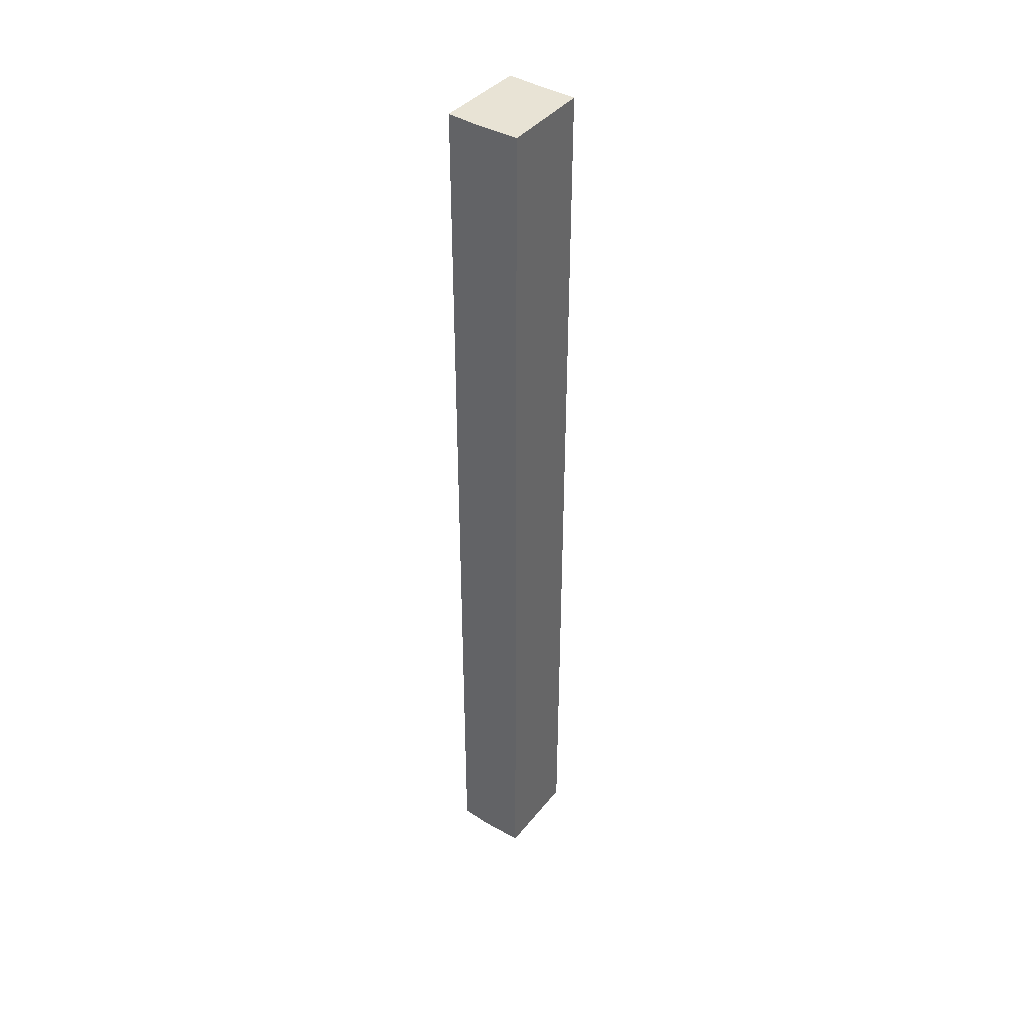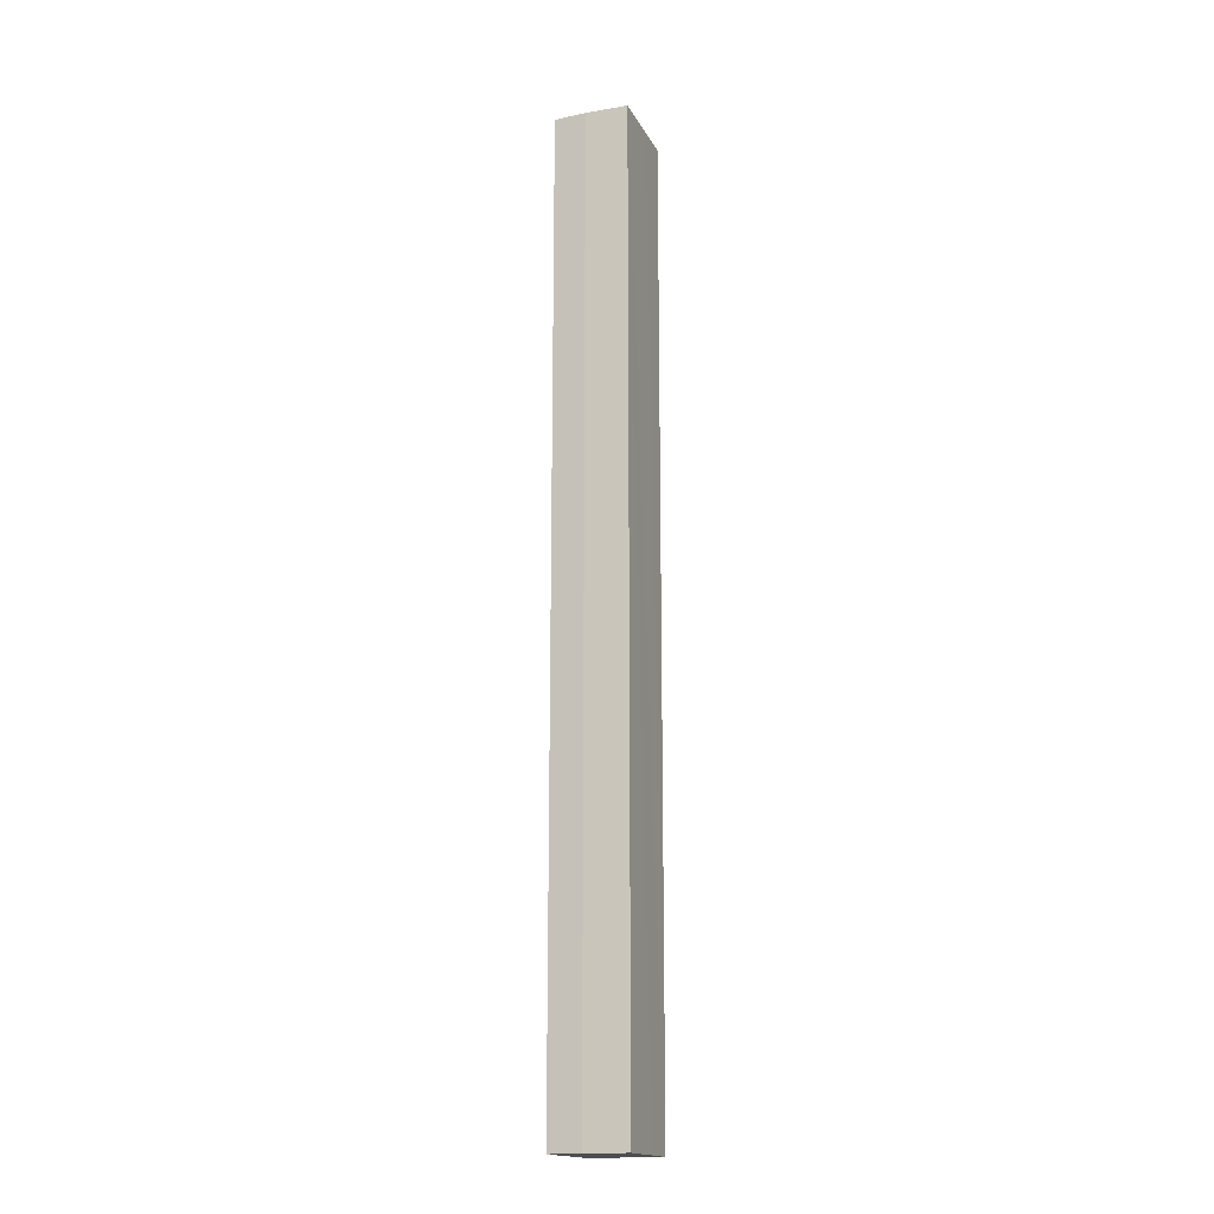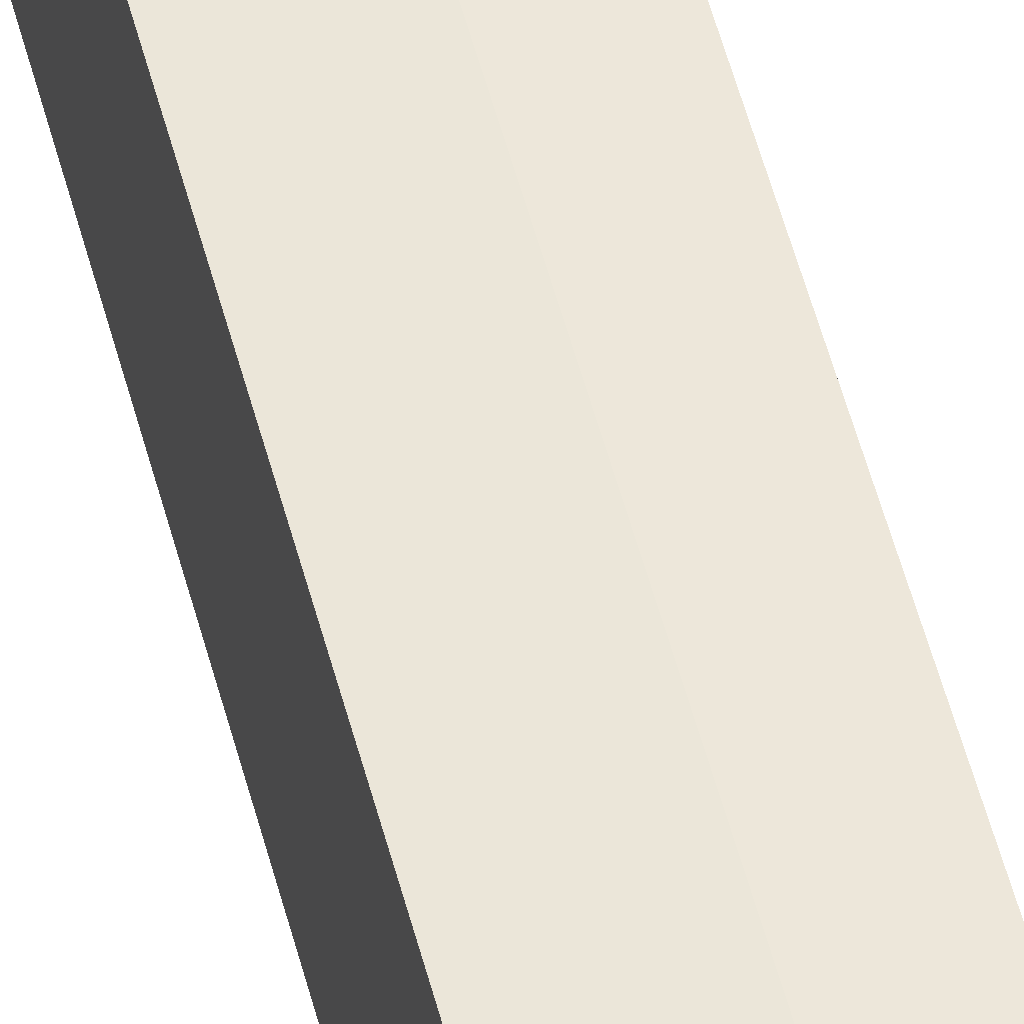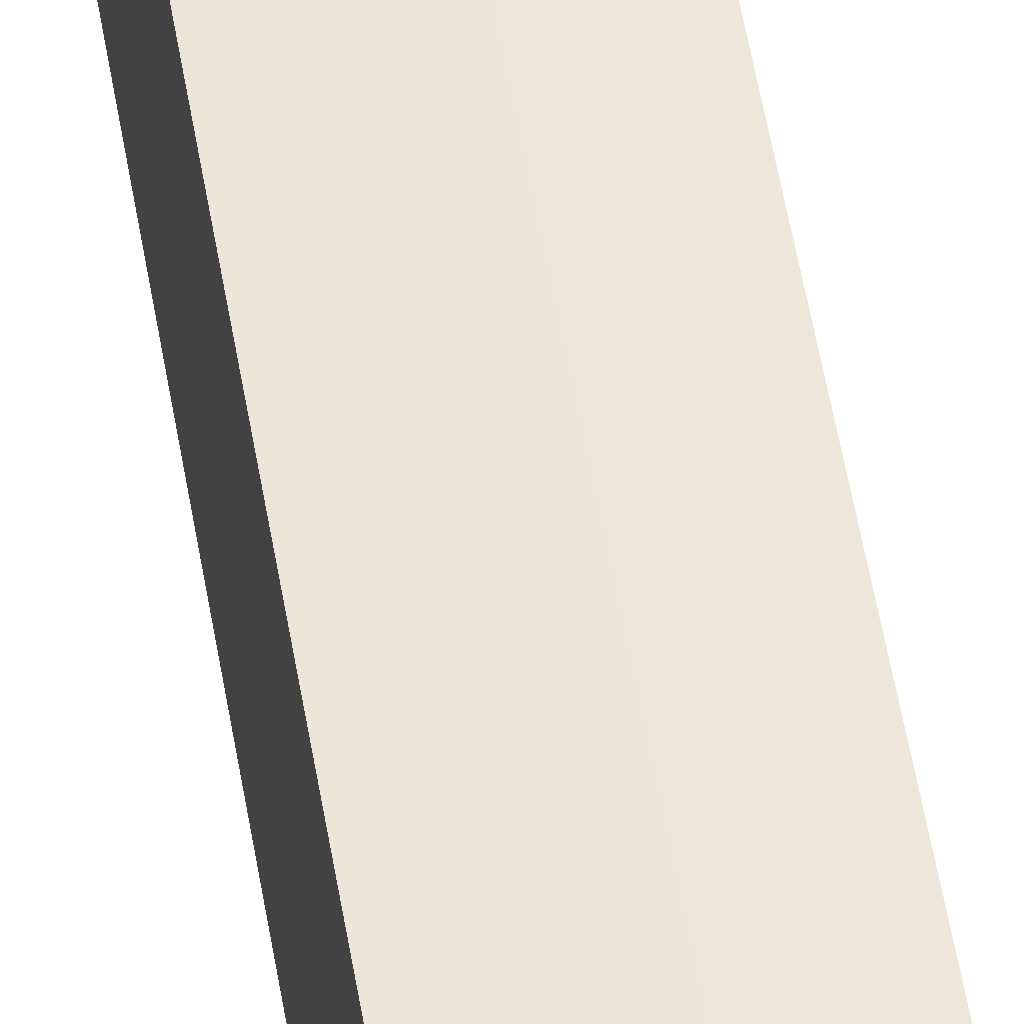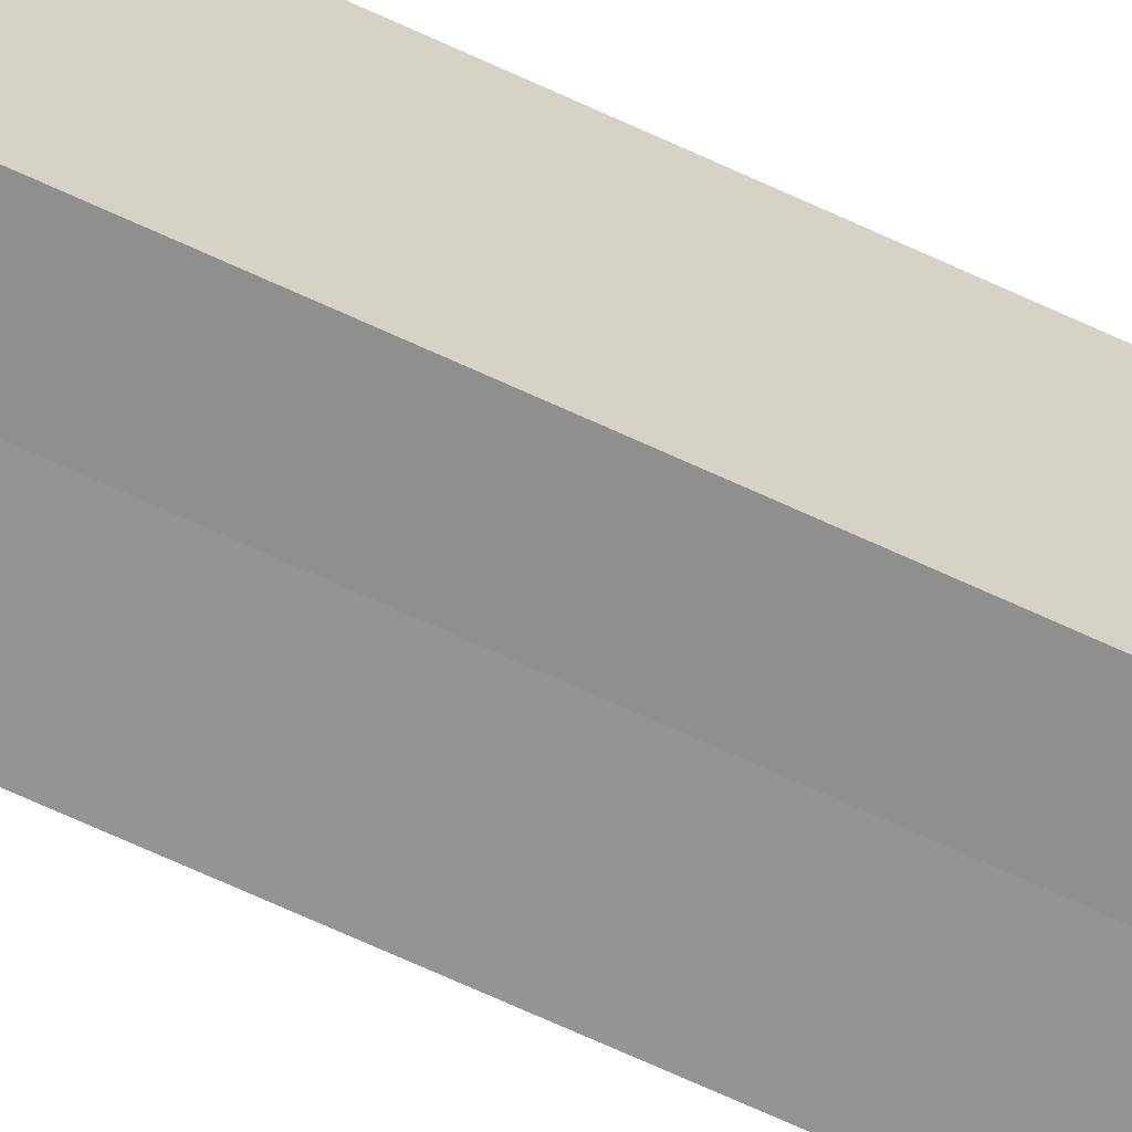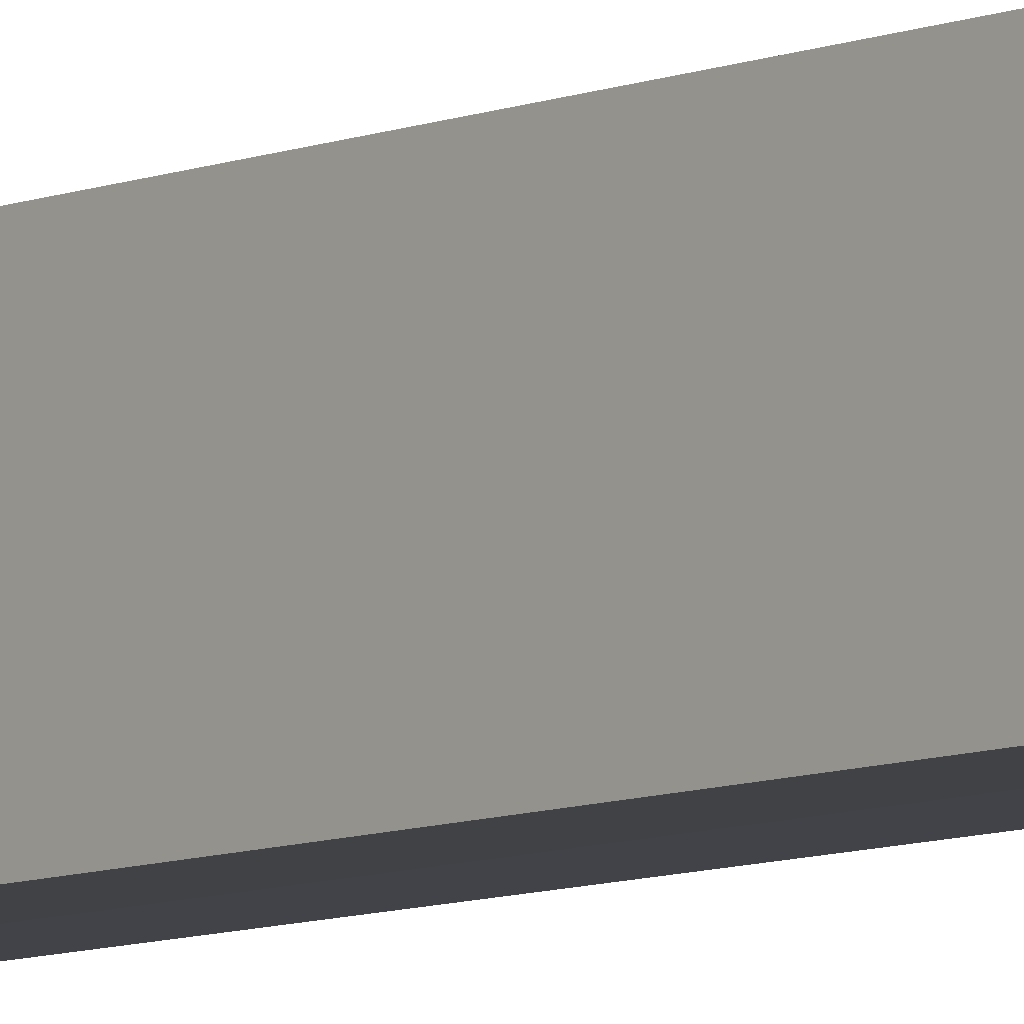
<metadata>
{"format":"obj","ext":"obj","renderer":"f3d","projection":"perspective","resolution":1024,"background":"white","views":[{"elev":41.0,"azim":35.2,"up":"+Y"},{"elev":-17.1,"azim":19.9,"up":"+Y"},{"elev":50.4,"azim":166.1,"up":"+Z"},{"elev":47.3,"azim":171.4,"up":"+Z"},{"elev":-64.8,"azim":64.5,"up":"+Z"},{"elev":-7.9,"azim":-40.6,"up":"+Z"}]}
</metadata>
<code>
v  0.65 14.64 -1.36
v  1.132 14.64 -0.797
v  1.13 14.64 -1.357
v  0.041 14.64 -1.386
v  0 14.64 8.967e-16
v  1.134 14.64 0.016
v  0.491 14.64 0.029
v  1.13 8.309e-17 -1.357
v  0.65 8.328e-17 -1.36
v  0.041 8.487e-17 -1.386
v  0 0 0
v  0.491 -1.776e-18 0.029
v  1.134 -9.797e-19 0.016
v  1.132 4.88e-17 -0.797
g defaultobject
f 1 2 3
f 2 1 4
f 2 4 5
f 2 5 6
f 6 5 7
f 8 1 3
f 1 8 9
f 9 4 1
f 4 9 10
f 10 5 4
f 5 10 11
f 11 7 5
f 7 11 12
f 12 6 7
f 6 12 13
f 2 8 3
f 8 2 6
f 8 6 14
f 14 6 13
f 9 11 10
f 11 9 8
f 11 8 14
f 11 14 13
f 11 13 12

</code>
